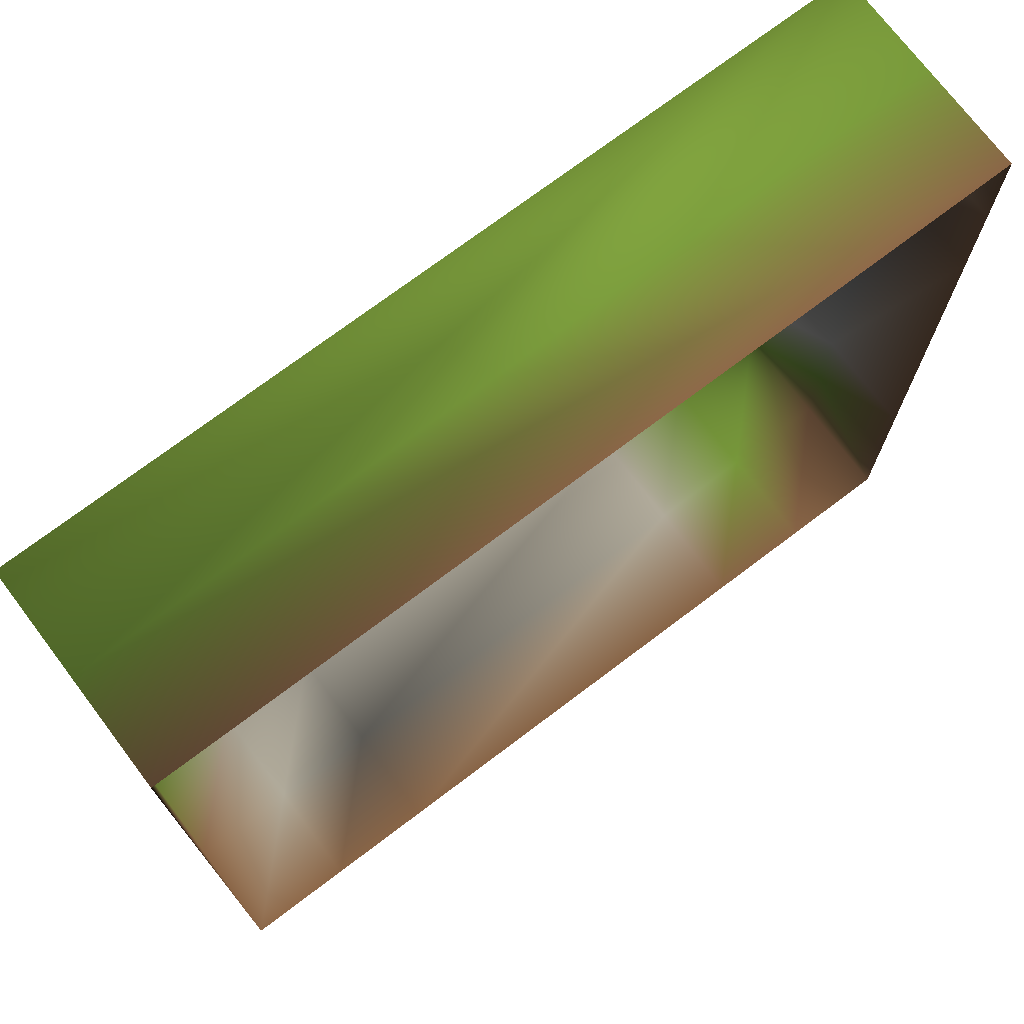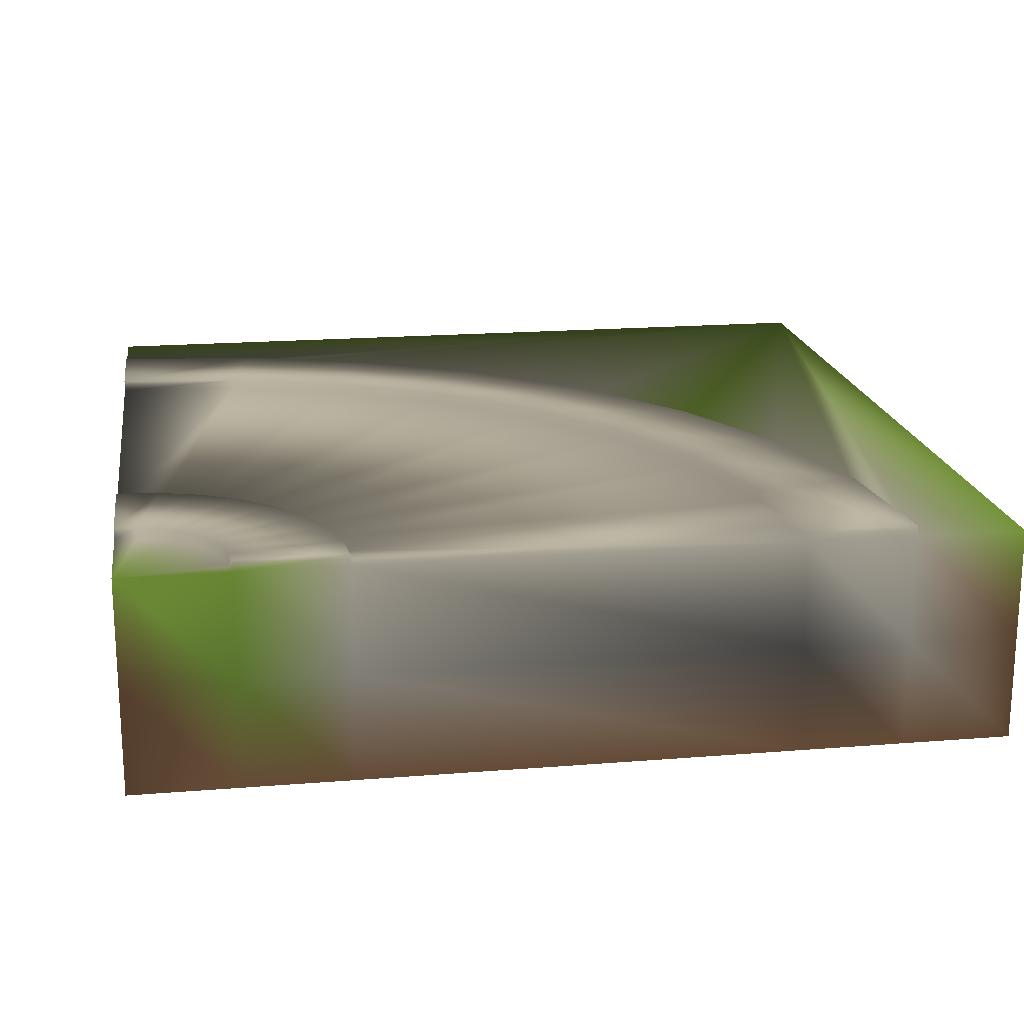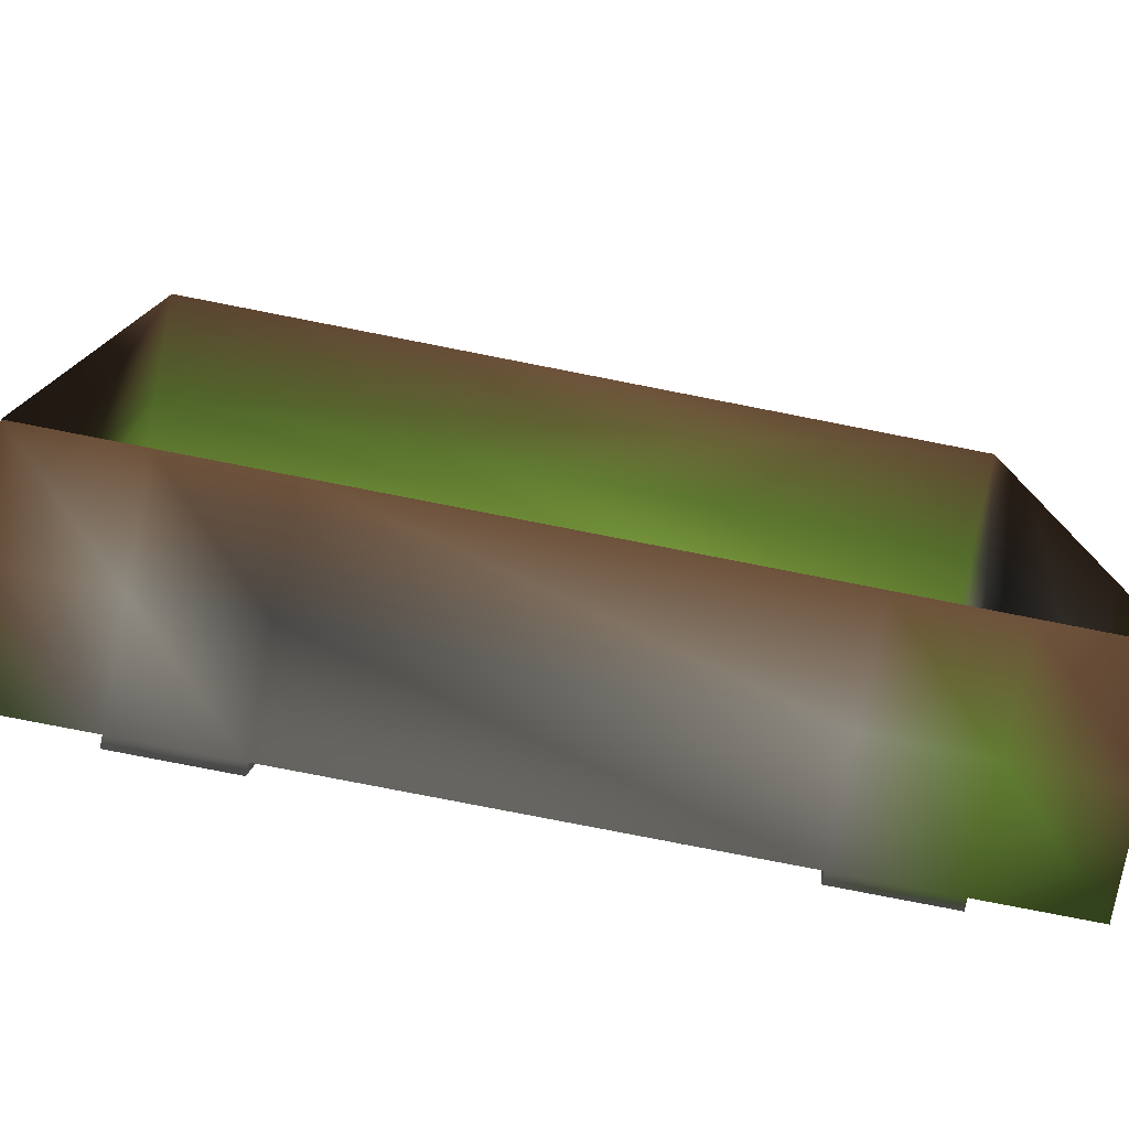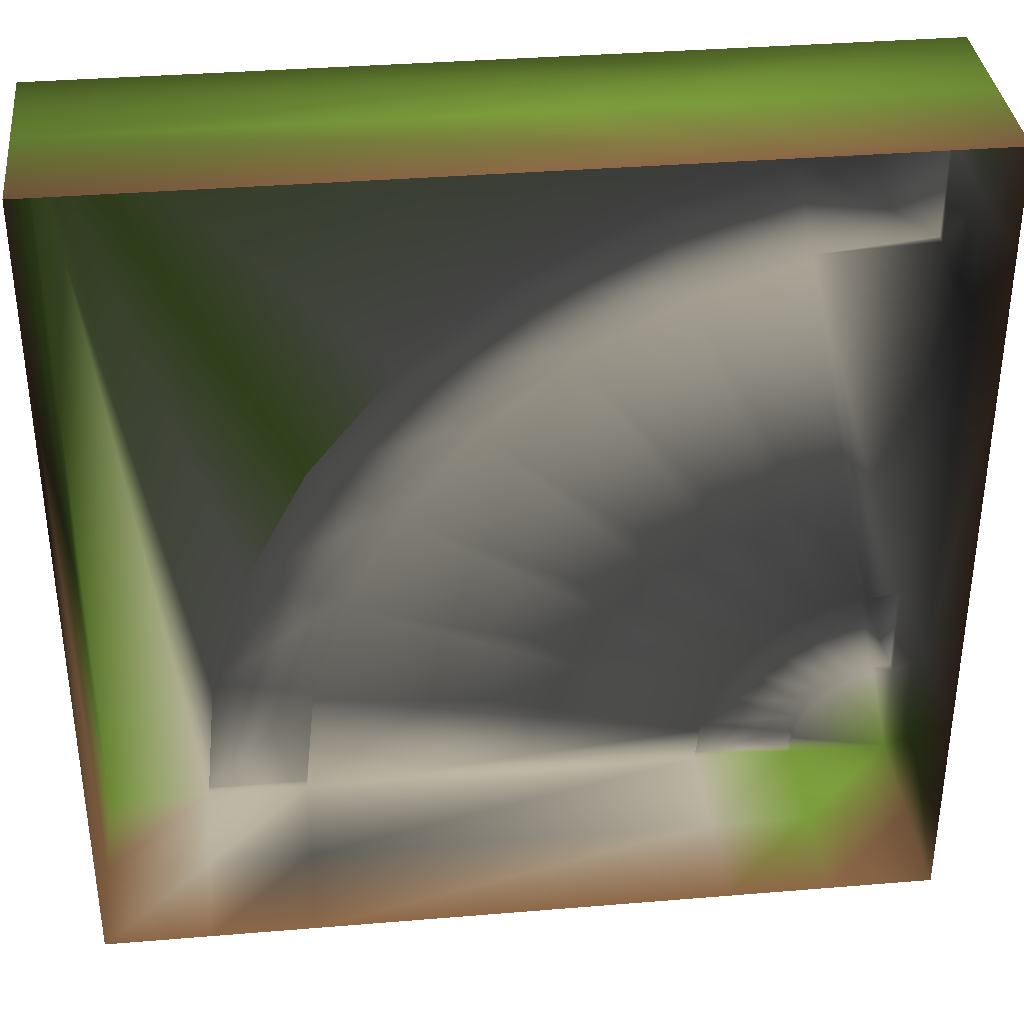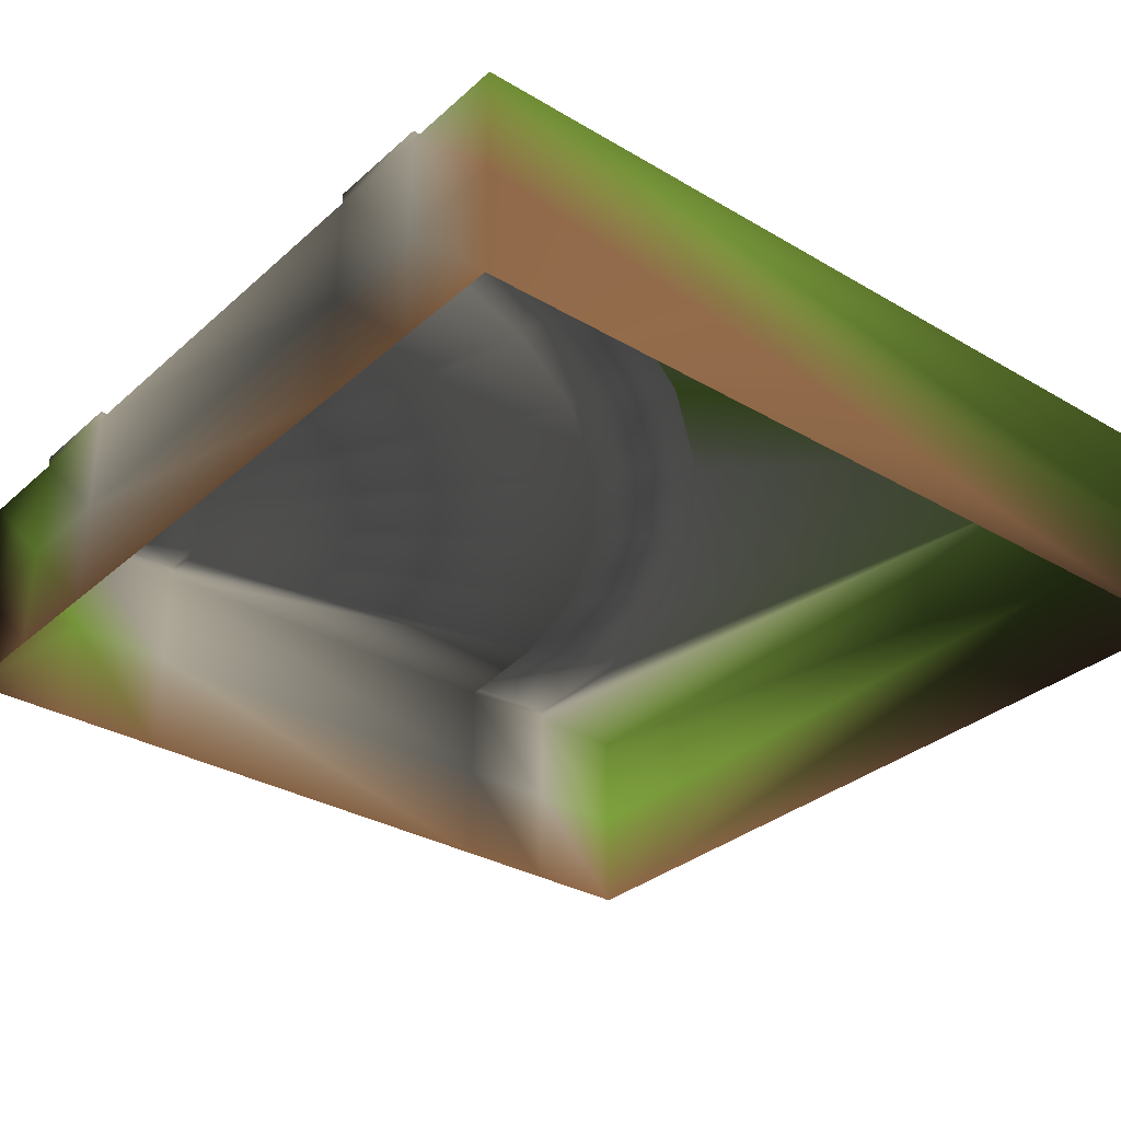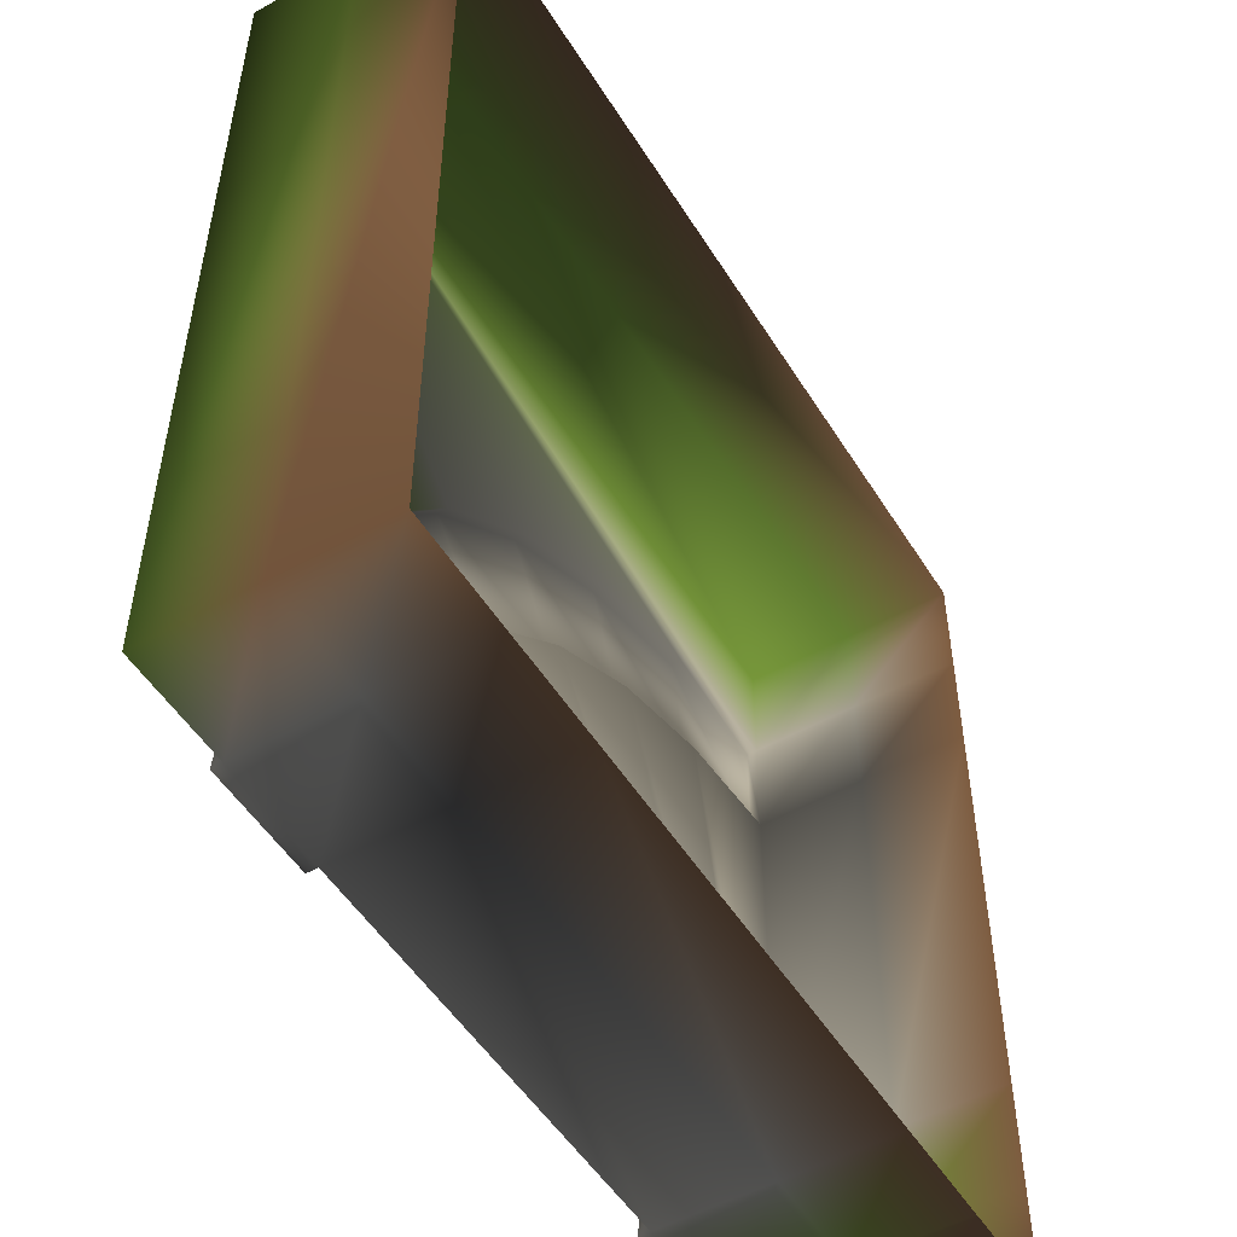
<metadata>
{"format":"obj","ext":"obj","renderer":"f3d","projection":"perspective","resolution":1024,"background":"white","views":[{"elev":73.2,"azim":-37.1,"up":"+Z"},{"elev":18.6,"azim":171.2,"up":"+Y"},{"elev":-78.4,"azim":-11.1,"up":"+Z"},{"elev":36.0,"azim":-6.2,"up":"+Z"},{"elev":-32.2,"azim":-129.4,"up":"+Y"},{"elev":-51.5,"azim":-58.9,"up":"+Z"}]}
</metadata>
<code>
v -4 -1 4 0.6196 0.4667 0.3451
v -4 -1 -4 0.6196 0.4667 0.3451
v 4 -1 -4 0.6196 0.4667 0.3451
v -4 1 4 0.5451 0.7059 0.2902
v -4 1 -4 0.5451 0.7059 0.2902
v -3 1 -4 0.8039 0.7922 0.7569
v 3 1 -4 0.5451 0.7059 0.2902
v 3 1.1 -4 0.8039 0.7922 0.7569
v 2 1.1 -4 0.8039 0.7922 0.7569
v -2 1.1 -4 0.8039 0.7922 0.7569
v -3 1.1 -4 0.8039 0.7922 0.7569
v -2 1 -4 0.8039 0.7922 0.7569
v 2 1 -4 0.8039 0.7922 0.7569
v -4 0 4 0.5451 0.7059 0.2902
v -4 0 -4 0.6196 0.4667 0.3451
v 4 0 -4 0.6196 0.4667 0.3451
v -3 -1 -4 0.6196 0.4667 0.3451
v -2 -1 -4 0.6196 0.4667 0.3451
v 2 -1 -4 0.6196 0.4667 0.3451
v 3 -1 -4 0.6196 0.4667 0.3451
v -3 0 -4 0.8039 0.7922 0.7569
v -2 0 -4 0.4157 0.4157 0.4157
v 2 0 -4 0.8039 0.7922 0.7569
v 3 0 -4 0.5451 0.7059 0.2902
v 4 -1 4 0.6196 0.4667 0.3451
v 4 0 4 0.5451 0.7059 0.2902
v 4 -1 3 0.6196 0.4667 0.3451
v 4 -1 2 0.6196 0.4667 0.3451
v 4 -1 -2 0.6196 0.4667 0.3451
v 4 -1 -3 0.6196 0.4667 0.3451
v 4 0 3 0.8039 0.7922 0.7569
v 4 0 2 0.4157 0.4157 0.4157
v 4 0 -2 0.8039 0.7922 0.7569
v 4 0 -3 0.5451 0.7059 0.2902
v -2.865 1 -2.634 0.8039 0.7922 0.7569
v 3.019 1 -3.805 0.8039 0.7922 0.7569
v 3.019 1.1 -3.805 0.8039 0.7922 0.7569
v 2.038 1.1 -3.61 0.8039 0.7922 0.7569
v -1.885 1.1 -2.829 0.8039 0.7922 0.7569
v -2.865 1.1 -2.634 0.8039 0.7922 0.7569
v -1.885 1 -2.829 0.8039 0.7922 0.7569
v 2.038 1 -3.61 0.8039 0.7922 0.7569
v -2.467 1 -1.321 0.8039 0.7922 0.7569
v 3.076 1 -3.617 0.8039 0.7922 0.7569
v 3.076 1.1 -3.617 0.8039 0.7922 0.7569
v 2.152 1.1 -3.235 0.8039 0.7922 0.7569
v -1.543 1.1 -1.704 0.8039 0.7922 0.7569
v -2.467 1.1 -1.321 0.8039 0.7922 0.7569
v -1.543 1 -1.704 0.8039 0.7922 0.7569
v 2.152 1 -3.235 0.8039 0.7922 0.7569
v -1.82 1 -0.111 0.5451 0.7059 0.2902
v 3.169 1 -3.444 0.8039 0.7922 0.7569
v 3.169 1.1 -3.444 0.8039 0.7922 0.7569
v 2.337 1.1 -2.889 0.8039 0.7922 0.7569
v -0.9888 1.1 -0.6666 0.8039 0.7922 0.7569
v -1.82 1.1 -0.111 0.8039 0.7922 0.7569
v -0.9888 1 -0.6666 0.8039 0.7922 0.7569
v 2.337 1 -2.889 0.8039 0.7922 0.7569
v -0.9497 1 0.9497 0.8039 0.7922 0.7569
v 3.293 1 -3.293 0.8039 0.7922 0.7569
v 3.293 1.1 -3.293 0.8039 0.7922 0.7569
v 2.586 1.1 -2.586 0.8039 0.7922 0.7569
v -0.2426 1.1 0.2426 0.8039 0.7922 0.7569
v -0.9497 1.1 0.9497 0.8039 0.7922 0.7569
v -0.2426 1 0.2426 0.8039 0.7922 0.7569
v 2.586 1 -2.586 0.8039 0.7922 0.7569
v 0.111 1 1.82 0.8039 0.7922 0.7569
v 3.444 1 -3.169 0.8039 0.7922 0.7569
v 3.444 1.1 -3.169 0.8039 0.7922 0.7569
v 2.889 1.1 -2.337 0.8039 0.7922 0.7569
v 0.6666 1.1 0.9888 0.8039 0.7922 0.7569
v 0.111 1.1 1.82 0.8039 0.7922 0.7569
v 0.6666 1 0.9888 0.8039 0.7922 0.7569
v 2.889 1 -2.337 0.8039 0.7922 0.7569
v 1.321 1 2.467 0.8039 0.7922 0.7569
v 3.617 1 -3.076 0.8039 0.7922 0.7569
v 3.617 1.1 -3.076 0.8039 0.7922 0.7569
v 3.235 1.1 -2.152 0.8039 0.7922 0.7569
v 1.704 1.1 1.543 0.8039 0.7922 0.7569
v 1.321 1.1 2.467 0.8039 0.7922 0.7569
v 1.704 1 1.543 0.8039 0.7922 0.7569
v 3.235 1 -2.152 0.8039 0.7922 0.7569
v 2.634 1 2.865 0.8039 0.7922 0.7569
v 3.805 1 -3.019 0.8039 0.7922 0.7569
v 3.805 1.1 -3.019 0.8039 0.7922 0.7569
v 3.61 1.1 -2.038 0.8039 0.7922 0.7569
v 2.829 1.1 1.885 0.8039 0.7922 0.7569
v 2.634 1.1 2.865 0.8039 0.7922 0.7569
v 2.829 1 1.885 0.8039 0.7922 0.7569
v 3.61 1 -2.038 0.8039 0.7922 0.7569
v 4 1 4 0.5451 0.7059 0.2902
v 4 1 -4 0.5451 0.7059 0.2902
v 4 1 3 0.8039 0.7922 0.7569
v 4 1 -3 0.8039 0.7922 0.7569
v 4 1.1 -3 0.8039 0.7922 0.7569
v 4 1.1 -2 0.8039 0.7922 0.7569
v 4 1.1 2 0.8039 0.7922 0.7569
v 4 1.1 3 0.8039 0.7922 0.7569
v 4 1 2 0.4157 0.4157 0.4157
v 4 1 -2 0.8039 0.7922 0.7569
f 12 6 11
f 20 24 16
f 9 8 7
f 2 15 21
f 17 21 22
f 6 21 15
f 12 22 21
f 18 22 23
f 19 23 24
f 13 23 22
f 7 24 23
f 25 27 31
f 27 28 32
f 28 29 33
f 29 30 34
f 12 41 42
f 10 39 41
f 11 6 35
f 11 40 39
f 9 38 37
f 8 37 36
f 13 42 38
f 41 49 50
f 39 47 49
f 35 43 48
f 40 48 47
f 38 46 45
f 37 45 44
f 42 50 46
f 49 57 58
f 47 55 57
f 43 51 56
f 48 56 55
f 46 54 53
f 45 53 52
f 50 58 54
f 43 4 51
f 57 65 66
f 55 63 65
f 56 51 59
f 56 64 63
f 54 62 61
f 53 61 60
f 58 66 62
f 65 73 74
f 63 71 73
f 59 67 72
f 64 72 71
f 62 70 69
f 61 69 68
f 66 74 70
f 73 81 82
f 71 79 81
f 67 75 80
f 72 80 79
f 70 78 77
f 69 77 76
f 74 82 78
f 67 4 75
f 81 89 90
f 79 87 89
f 75 83 88
f 80 88 87
f 78 86 85
f 77 85 84
f 82 90 86
f 83 4 93
f 89 99 100
f 87 97 99
f 83 93 98
f 88 98 97
f 86 96 95
f 85 95 94
f 90 100 96
f 35 6 4
f 1 14 15
f 25 26 14
f 5 15 14
f 35 4 43
f 6 5 4
f 51 4 59
f 59 4 67
f 75 4 83
f 4 91 93
f 92 16 24
f 98 93 99
f 3 16 34
f 94 95 96
f 34 16 92
f 26 31 93
f 31 32 99
f 32 33 100
f 33 34 94
f 92 7 36
f 92 36 44
f 92 44 52
f 92 52 60
f 92 60 68
f 92 68 76
f 92 76 84
f 92 84 94
f 14 26 91
f 10 12 11
f 3 20 16
f 13 9 7
f 17 2 21
f 18 17 22
f 5 6 15
f 6 12 21
f 19 18 23
f 20 19 24
f 12 13 22
f 13 7 23
f 26 25 31
f 31 27 32
f 32 28 33
f 33 29 34
f 13 12 42
f 12 10 41
f 40 11 35
f 10 11 39
f 8 9 37
f 7 8 36
f 9 13 38
f 42 41 50
f 41 39 49
f 40 35 48
f 39 40 47
f 37 38 45
f 36 37 44
f 38 42 46
f 50 49 58
f 49 47 57
f 48 43 56
f 47 48 55
f 45 46 53
f 44 45 52
f 46 50 54
f 58 57 66
f 57 55 65
f 64 56 59
f 55 56 63
f 53 54 61
f 52 53 60
f 54 58 62
f 66 65 74
f 65 63 73
f 64 59 72
f 63 64 71
f 61 62 69
f 60 61 68
f 62 66 70
f 74 73 82
f 73 71 81
f 72 67 80
f 71 72 79
f 69 70 77
f 68 69 76
f 70 74 78
f 82 81 90
f 81 79 89
f 80 75 88
f 79 80 87
f 77 78 85
f 76 77 84
f 78 82 86
f 90 89 100
f 89 87 99
f 88 83 98
f 87 88 97
f 85 86 95
f 84 85 94
f 86 90 96
f 2 1 15
f 1 25 14
f 4 5 14
f 7 92 24
f 97 98 99
f 30 3 34
f 100 94 96
f 94 34 92
f 91 26 93
f 93 31 99
f 99 32 100
f 100 33 94
f 4 14 91

</code>
